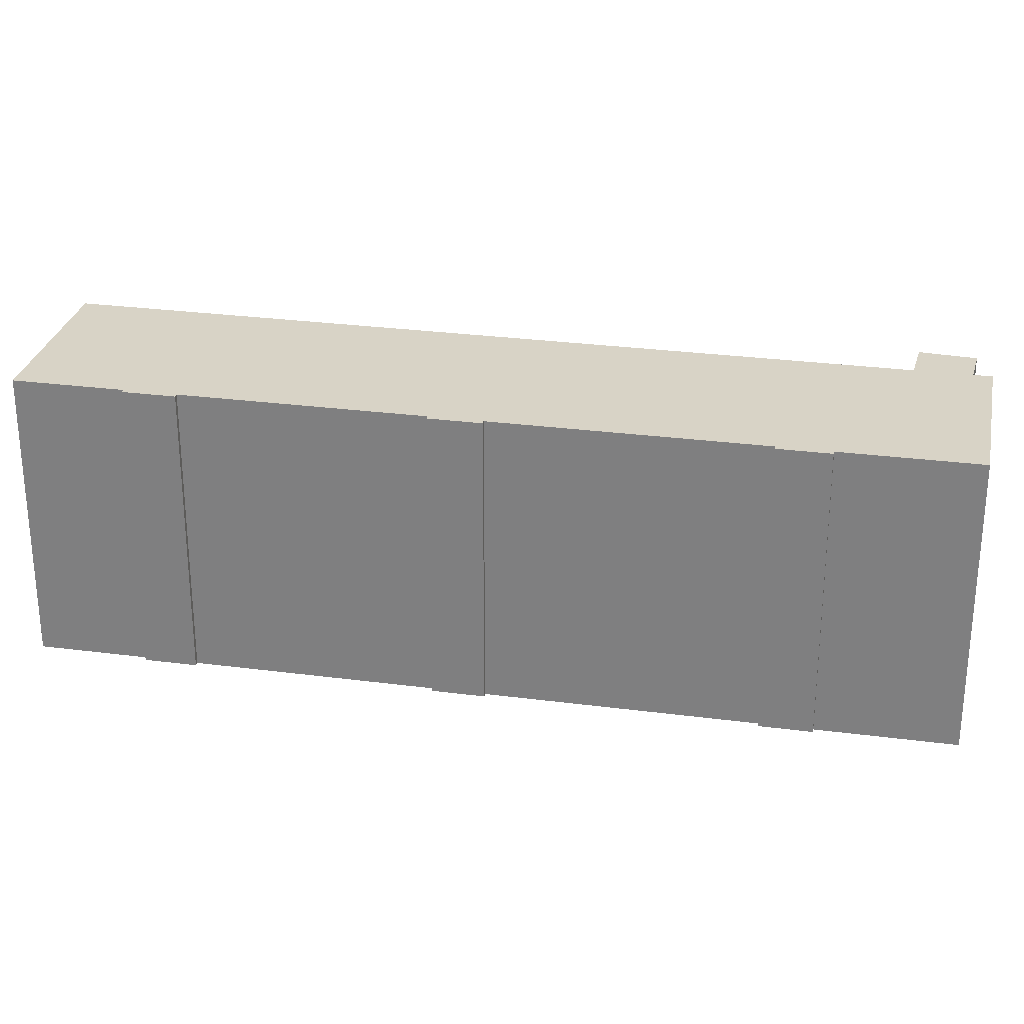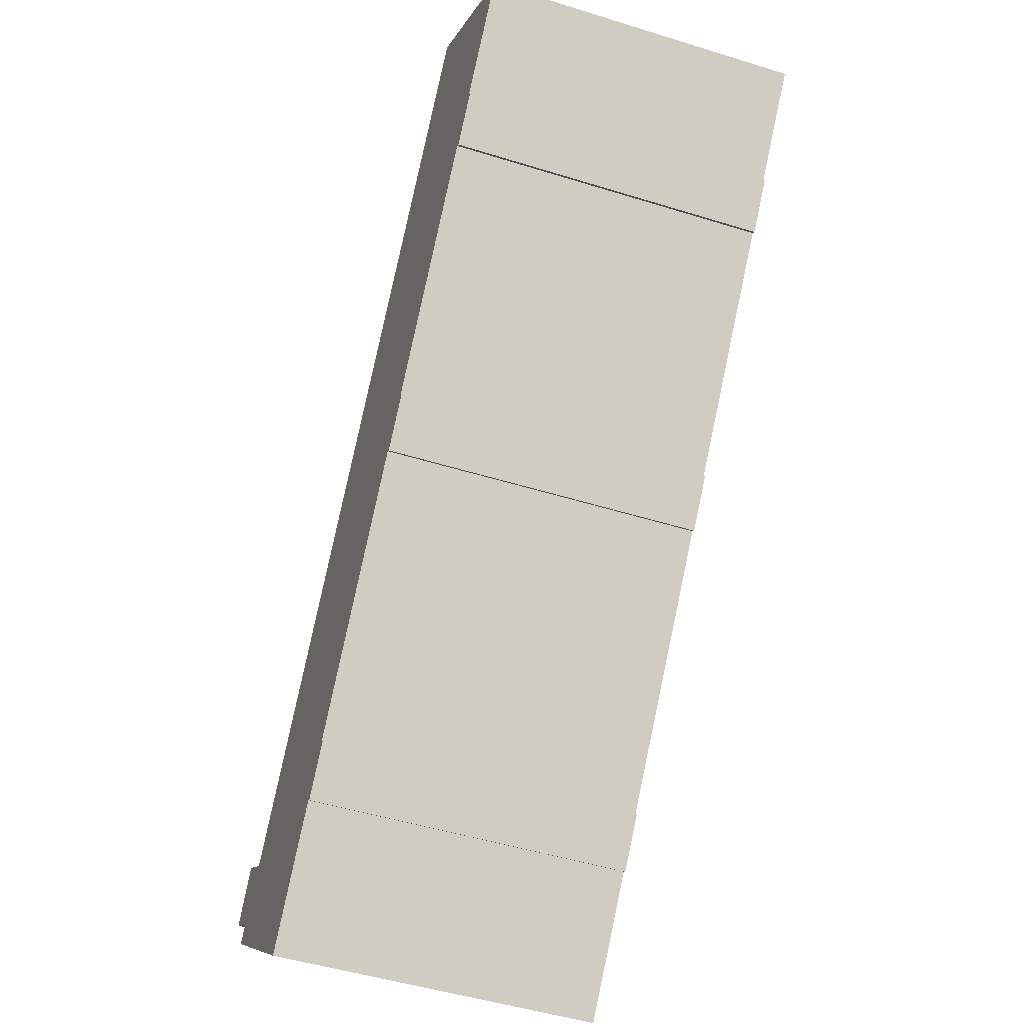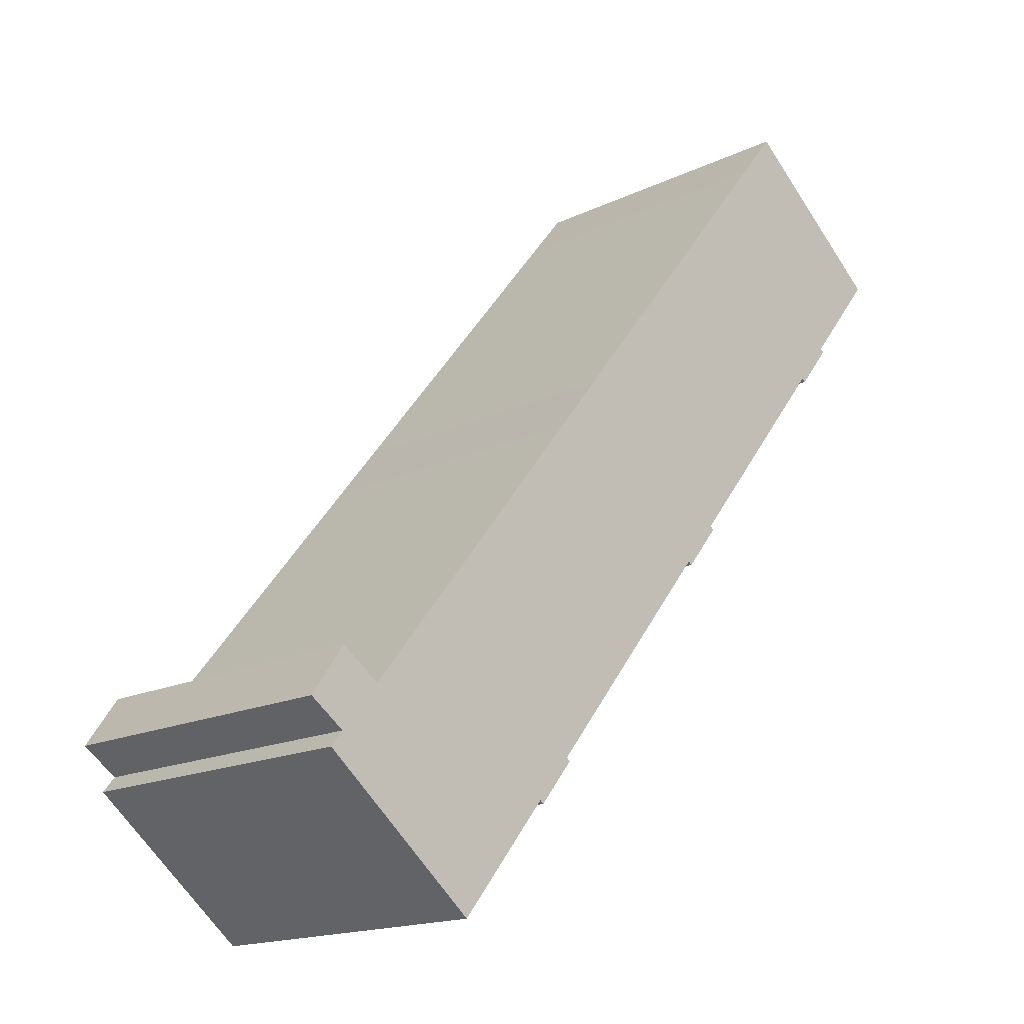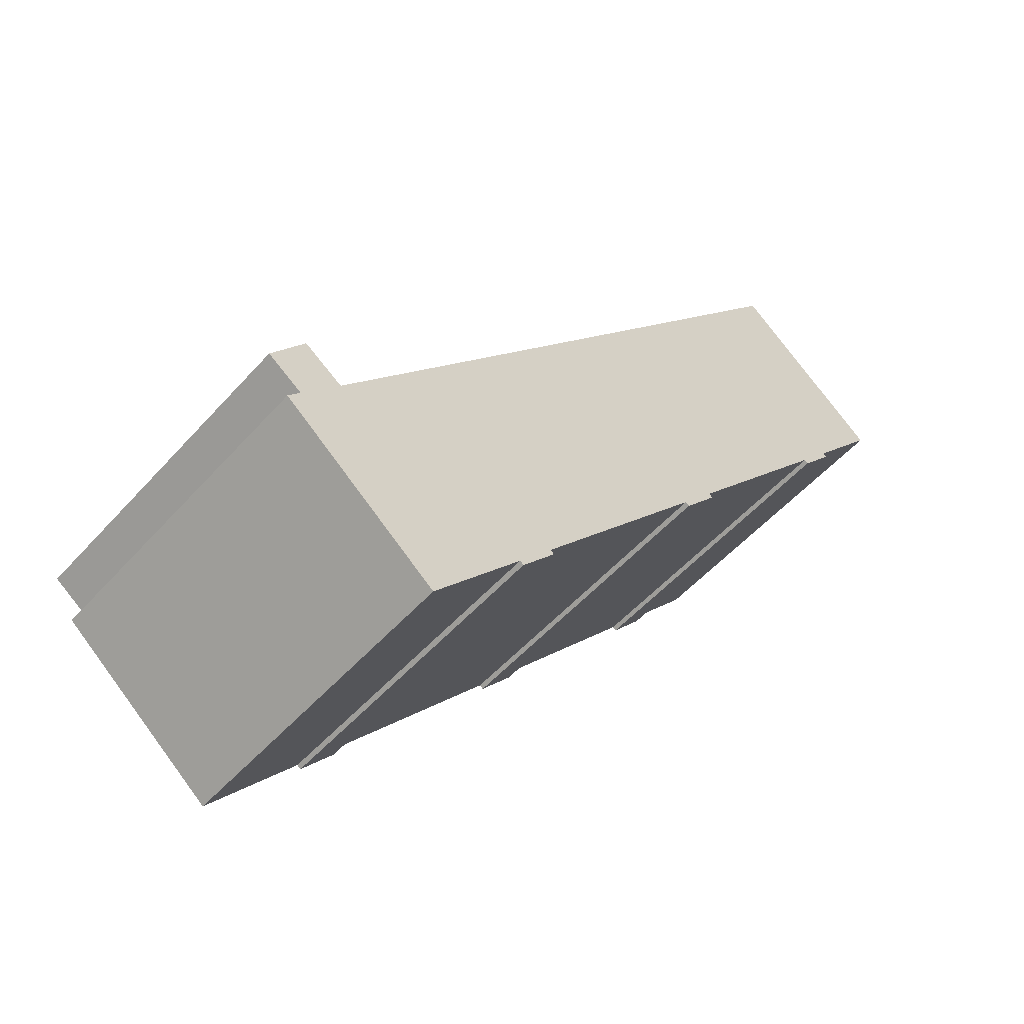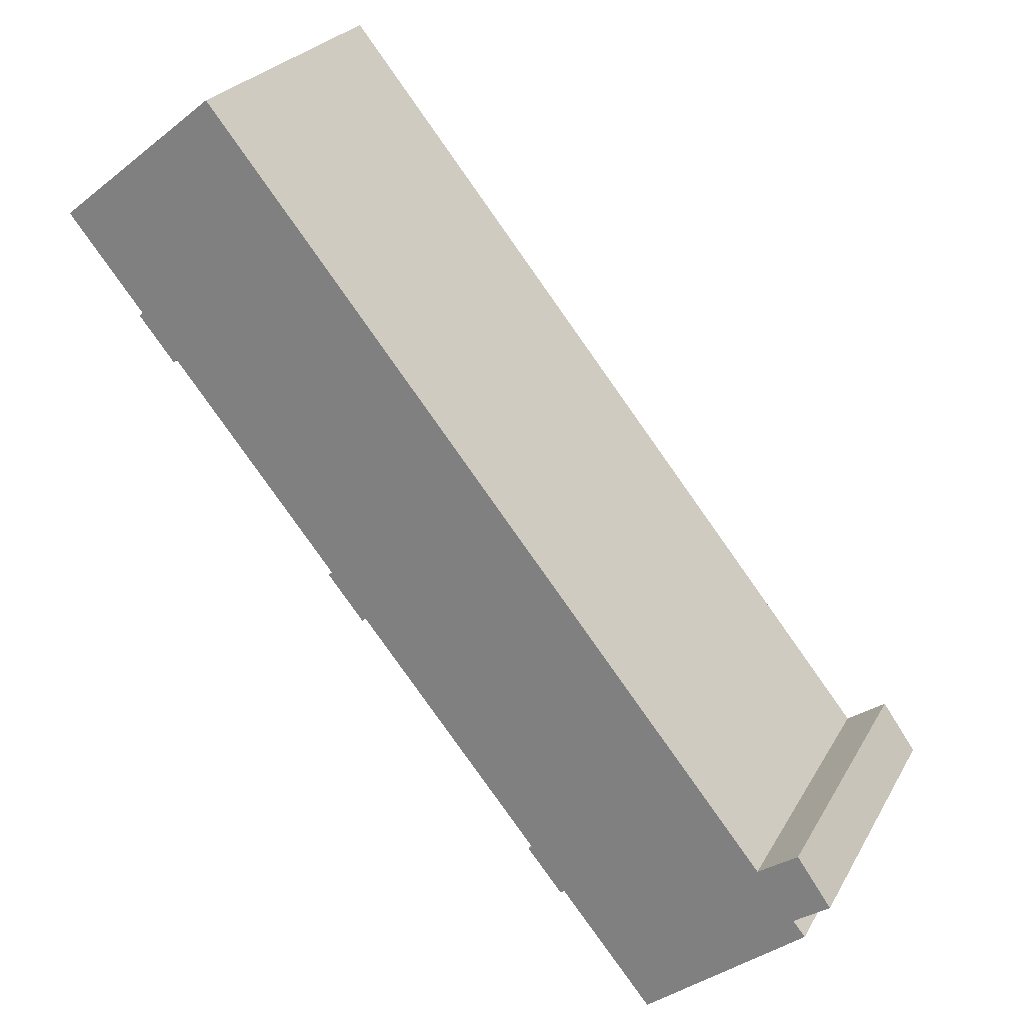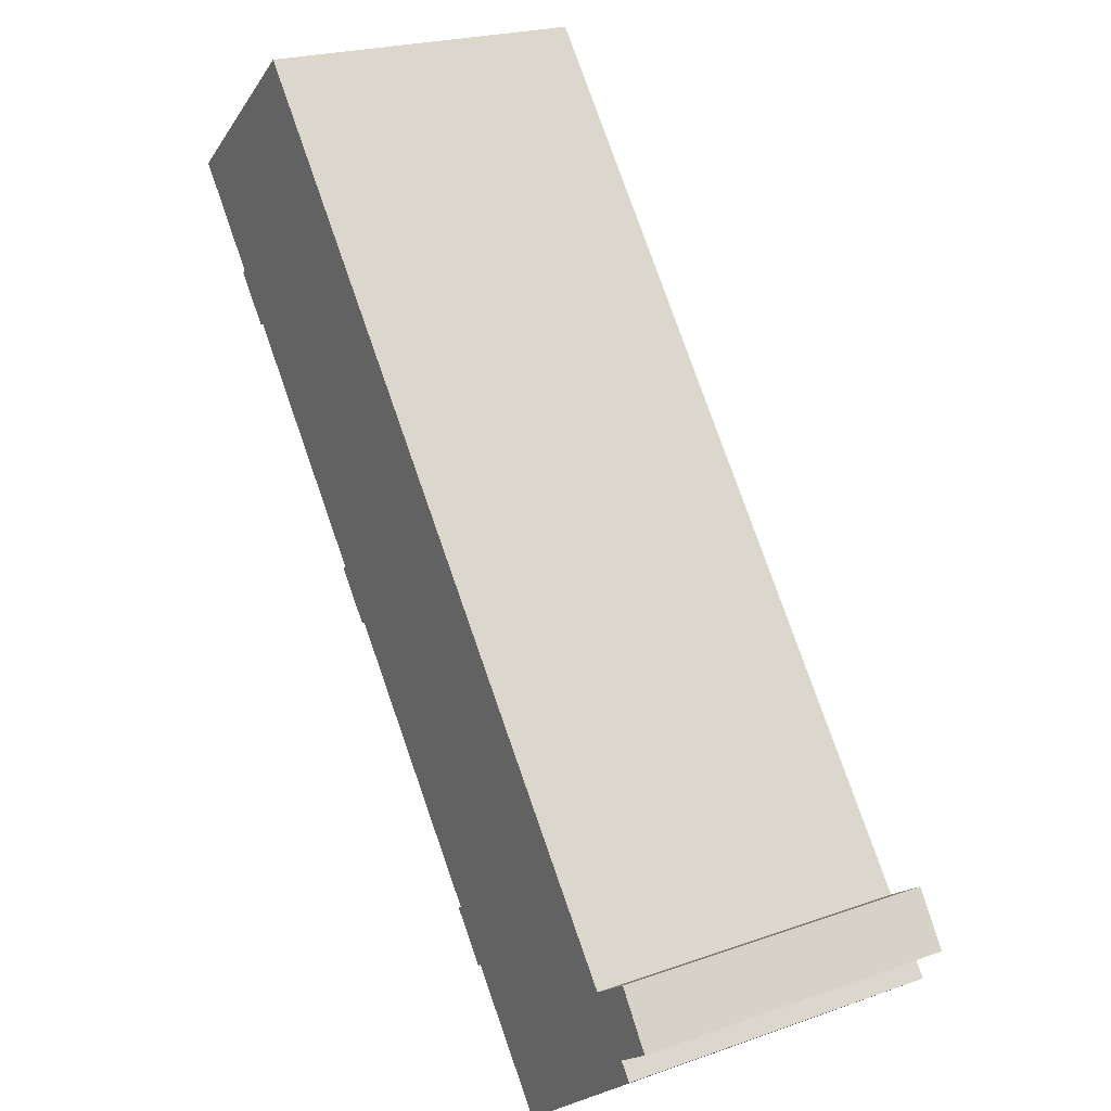
<metadata>
{"format":"obj","ext":"obj","renderer":"f3d","projection":"perspective","resolution":1024,"background":"white","views":[{"elev":28.1,"azim":140.3,"up":"+Y"},{"elev":-48.0,"azim":70.7,"up":"+Z"},{"elev":-16.6,"azim":-45.6,"up":"+Z"},{"elev":-52.4,"azim":-40.3,"up":"+Z"},{"elev":25.3,"azim":-156.8,"up":"+Z"},{"elev":22.1,"azim":-121.6,"up":"+Z"}]}
</metadata>
<code>
v  1.794 16.53 2.556
v  0 0 0
v  1.793 -1.566e-16 2.557
v  0.0003522 16.53 -0.000524
v  3.834 -6.992e-17 1.142
v  3.834 16.53 1.141
v  7.014 16.53 5.076
v  7.013 -3.108e-16 5.076
v  15.93 16.53 16.1
v  15.93 -9.858e-16 16.1
v  18.28 16.53 19.01
v  18.28 -1.164e-15 19.01
v  23.8 16.53 25.83
v  23.8 -1.582e-15 25.83
v  25.85 16.53 28.37
v  25.85 -1.737e-15 28.37
v  31.14 16.53 34.92
v  31.14 -2.138e-15 34.92
v  33.29 16.53 37.58
v  33.29 -2.301e-15 37.58
v  41.62 -1.889e-15 30.85
v  41.62 16.53 30.85
v  37.73 -1.595e-15 26.05
v  37.73 16.53 26.05
v  37.92 -1.586e-15 25.9
v  37.92 16.53 25.9
v  37.58 -1.56e-15 25.48
v  37.58 16.53 25.48
v  36.51 -1.479e-15 24.16
v  36.51 16.53 24.16
v  36.07 -1.446e-15 23.61
v  36.07 16.53 23.61
v  35.88 16.53 23.77
v  35.88 -1.456e-15 23.77
v  27.38 -8.142e-16 13.3
v  27.38 16.53 13.3
v  27.57 -8.045e-16 13.14
v  27.57 16.53 13.14
v  27.2 -7.763e-16 12.68
v  27.2 16.53 12.68
v  26.12 -6.953e-16 11.36
v  26.12 16.53 11.35
v  25.71 -6.643e-16 10.85
v  25.71 16.53 10.85
v  25.52 16.53 11.01
v  25.52 -6.74e-16 11.01
v  16.12 3.49e-17 -0.5699
v  16.13 16.53 -0.5705
v  16.32 4.46e-17 -0.7283
v  16.32 16.53 -0.7288
v  15.95 7.214e-17 -1.178
v  15.95 16.53 -1.179
v  14.88 1.529e-16 -2.497
v  14.88 16.53 -2.498
v  14.47 1.838e-16 -3.001
v  14.47 16.53 -3.002
v  14.28 16.53 -2.844
v  14.28 1.741e-16 -2.844
v  9.469 5.371e-16 -8.772
v  9.47 16.53 -8.773
v  1.188 16.53 -2.079
v  1.188 1.273e-16 -2.078
v  1.828 16.53 -1.286
v  1.827 7.868e-17 -1.285
g defaultobject
f 1 2 3
f 2 1 4
f 5 1 3
f 1 5 6
f 7 5 8
f 5 7 6
f 9 8 10
f 8 9 7
f 11 10 12
f 10 11 9
f 13 12 14
f 12 13 11
f 15 14 16
f 14 15 13
f 17 16 18
f 16 17 15
f 19 18 20
f 18 19 17
f 21 19 20
f 19 21 22
f 23 22 21
f 22 23 24
f 25 24 23
f 24 25 26
f 27 26 25
f 26 27 28
f 29 28 27
f 28 29 30
f 31 30 29
f 30 31 32
f 33 31 34
f 31 33 32
f 35 33 34
f 33 35 36
f 37 36 35
f 36 37 38
f 39 38 37
f 38 39 40
f 41 40 39
f 40 41 42
f 43 42 41
f 42 43 44
f 45 43 46
f 43 45 44
f 47 45 46
f 45 47 48
f 49 48 47
f 48 49 50
f 51 50 49
f 50 51 52
f 53 52 51
f 52 53 54
f 55 54 53
f 54 55 56
f 57 55 58
f 55 57 56
f 59 57 58
f 57 59 60
f 61 59 62
f 59 61 60
f 63 62 64
f 62 63 61
f 4 64 2
f 64 4 63
f 60 61 63
f 19 24 17
f 24 19 22
f 1 63 4
f 63 1 60
f 60 1 6
f 60 6 57
f 57 6 7
f 57 7 9
f 57 9 56
f 56 9 54
f 54 9 52
f 52 9 48
f 48 9 45
f 45 9 11
f 45 11 13
f 45 13 44
f 44 13 42
f 42 13 40
f 40 13 36
f 36 13 33
f 33 13 15
f 33 15 17
f 33 17 32
f 32 17 30
f 30 17 28
f 28 17 24
f 28 24 26
f 38 40 36
f 50 52 48
f 49 47 51
f 37 35 39
f 3 2 64
f 59 64 62
f 64 59 3
f 3 59 5
f 5 59 8
f 8 59 58
f 8 58 10
f 10 58 55
f 10 55 53
f 10 53 51
f 10 51 47
f 10 47 46
f 10 46 12
f 12 46 14
f 14 46 43
f 14 43 41
f 14 41 39
f 14 39 35
f 14 35 34
f 14 34 16
f 16 34 18
f 18 34 20
f 20 34 31
f 20 31 29
f 20 29 27
f 20 27 23
f 23 27 25
f 21 20 23

</code>
